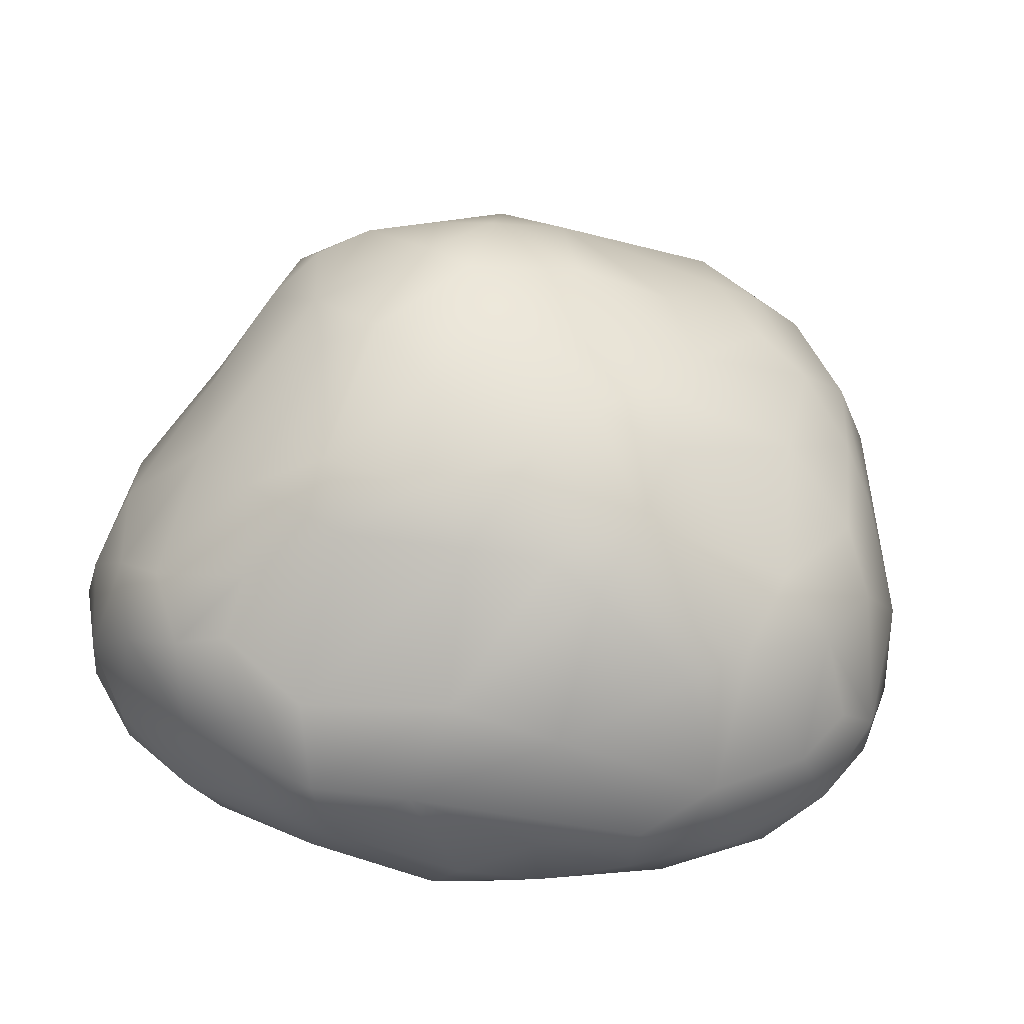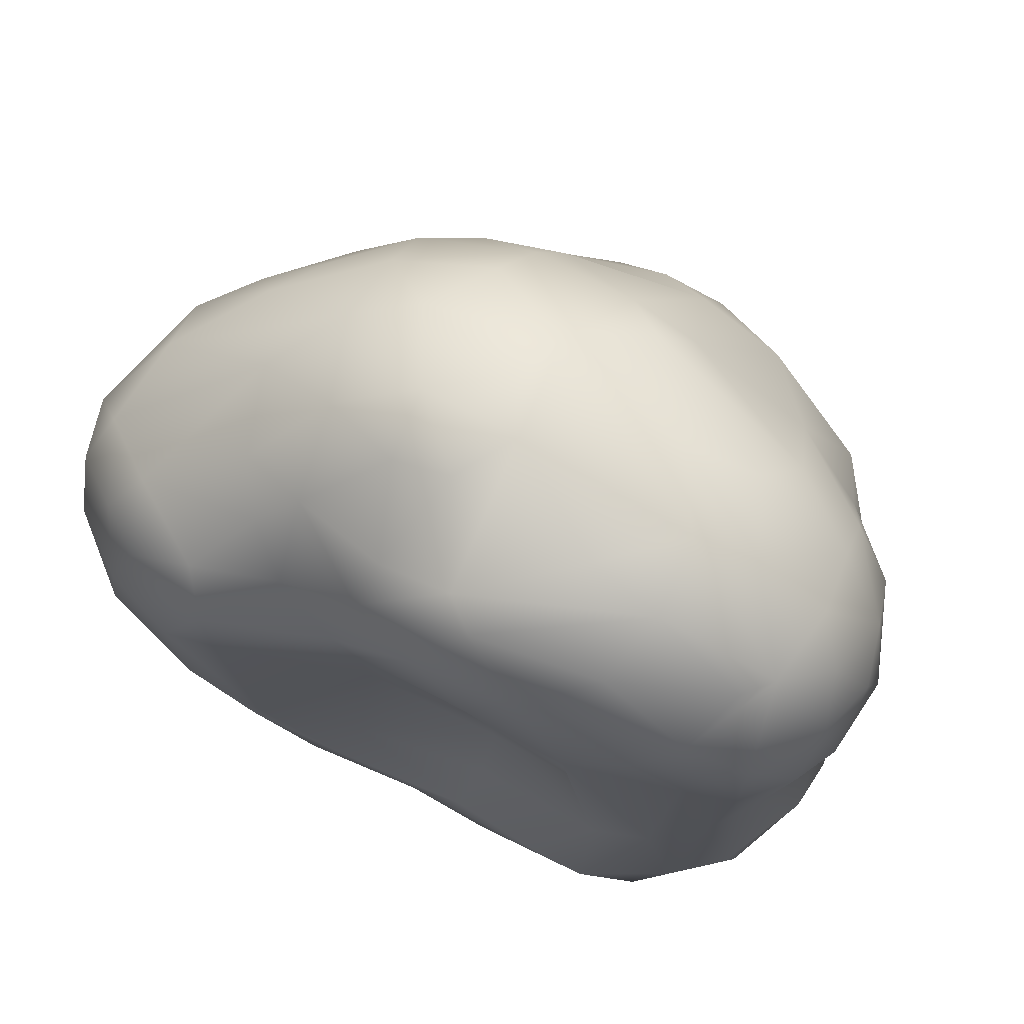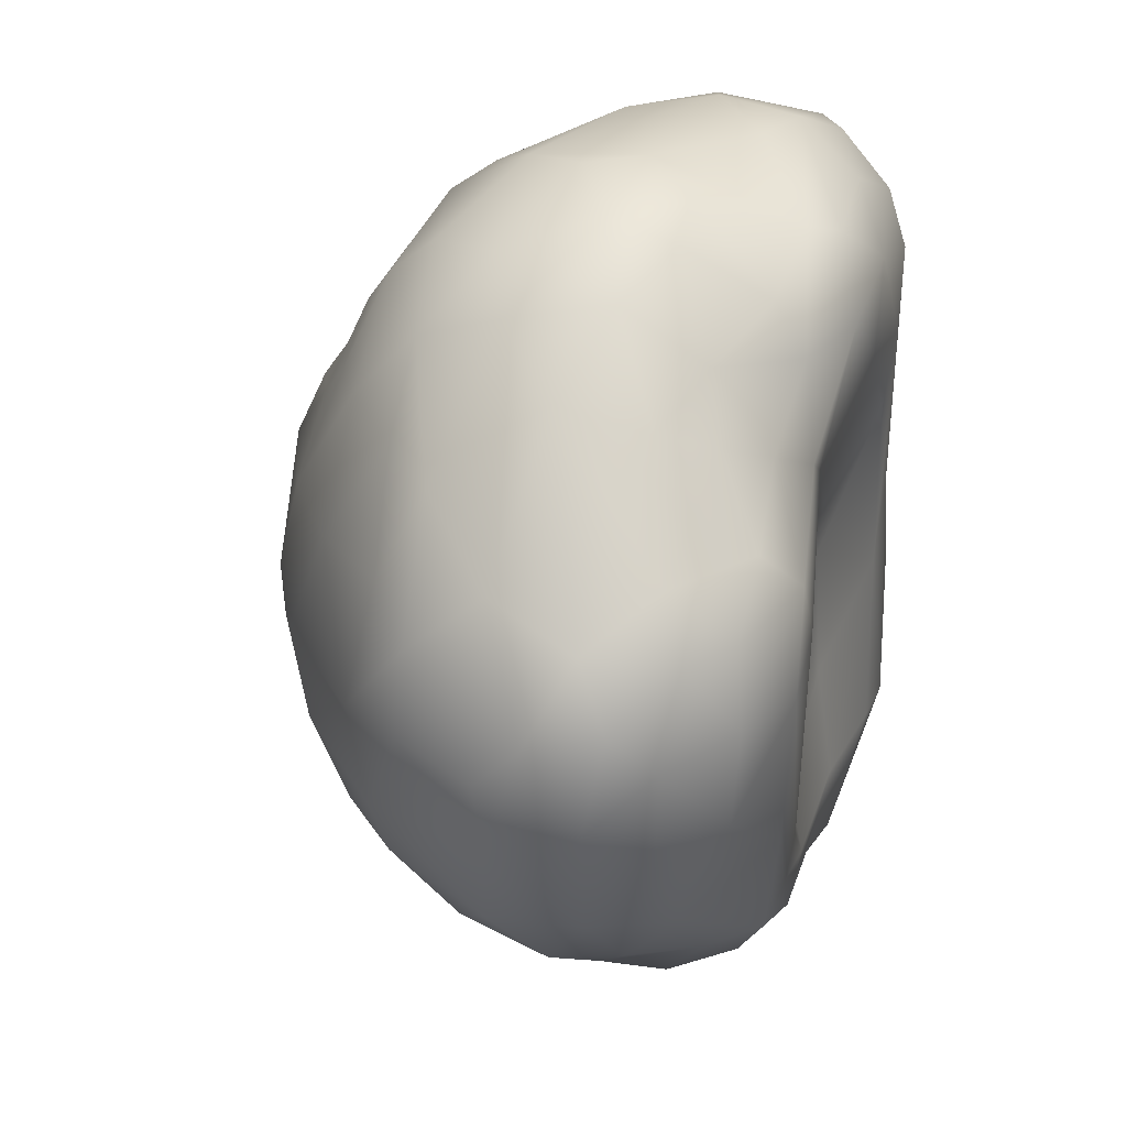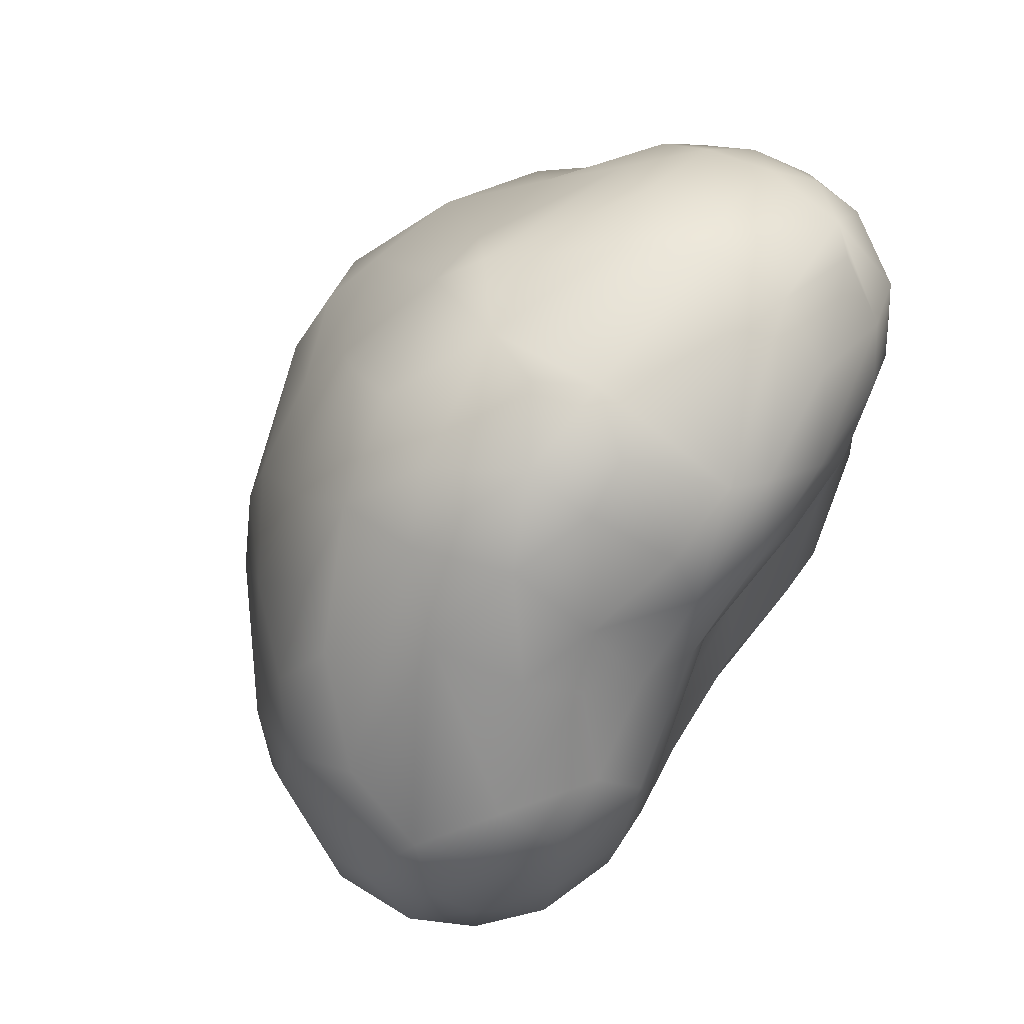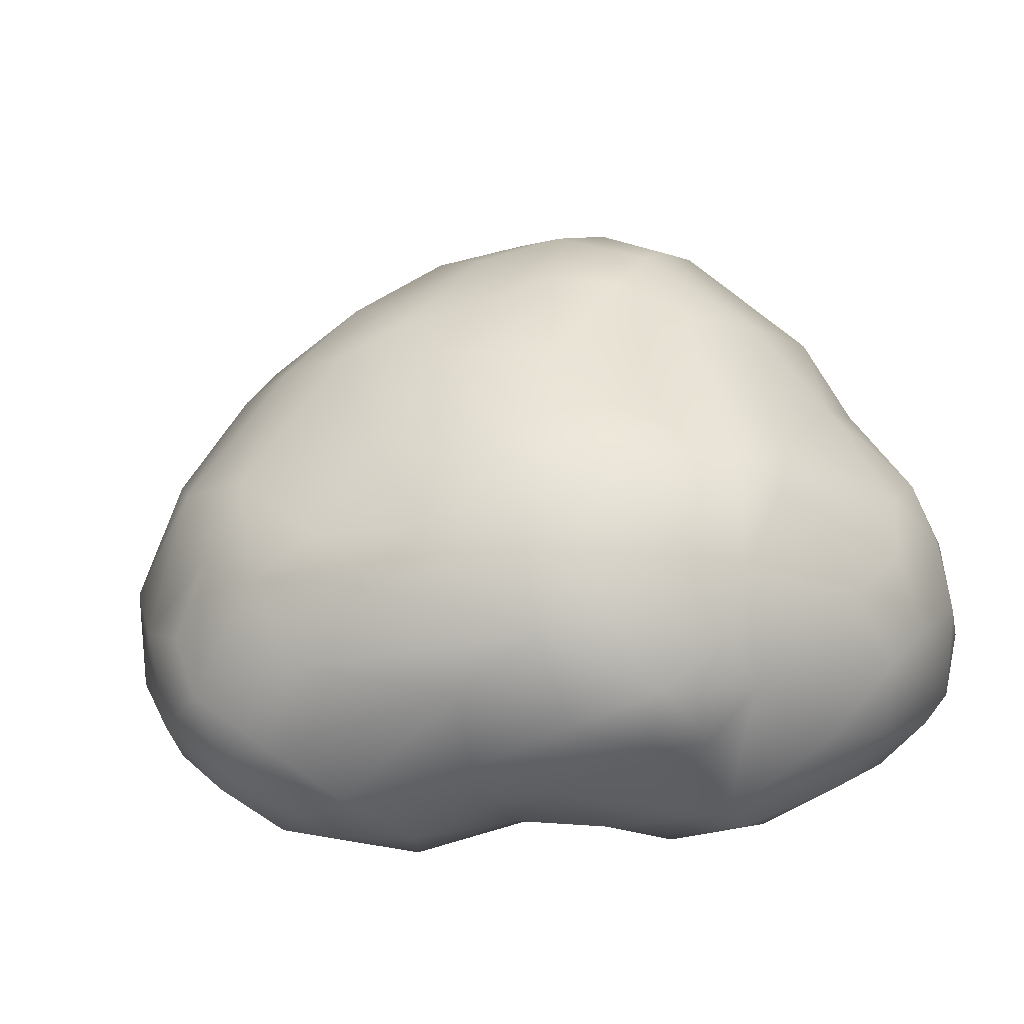
<metadata>
{"format":"obj","ext":"obj","renderer":"f3d","projection":"perspective","resolution":1024,"background":"white","views":[{"elev":40.3,"azim":-132.3,"up":"+Y"},{"elev":71.6,"azim":24.5,"up":"+Z"},{"elev":37.6,"azim":-71.1,"up":"+Z"},{"elev":74.4,"azim":-56.1,"up":"+Z"},{"elev":15.4,"azim":-26.6,"up":"+Y"}]}
</metadata>
<code>
g leaves_pear
v 1.245 -0.6303 0.9942
v 1.137 -0.7218 1.758
v 1.415 -0.6376 -0.5772
v 2.001 -0.5598 1.796
v 1.875 -0.5935 -0.1562
v 1.615 -0.631 2.18
v 0.7188 -0.6595 2.611
v 0.3513 -0.7177 2.026
v -0.08271 -0.6634 2.542
v 2.412 -0.3046 2.093
v 2.407 -0.3911 1.507
v 2.746 -0.05904 1.514
v 1.933 -0.4156 2.463
v 2.334 0.2209 2.77
v 2.797 0.2246 2.036
v 2.93 0.2892 1.372
v 2.956 0.7277 1.81
v 3.031 0.9159 1.352
v 2.685 0.5704 2.395
v 2.856 1.184 1.889
v 2.462 0.8786 2.632
v 2.778 1.617 1.591
v 2.771 1.702 0.7851
v 1.256 -0.3184 2.898
v 2.135 0.01488 2.778
v 0.2713 -0.4357 3.031
v 1.427 0.1748 3.215
v -0.6244 -0.4523 2.551
v -0.7959 -0.5897 1.827
v 0.04901 -0.2441 3.15
v 2.432 1.401 2.417
v 2.434 1.777 2.048
v 1.873 0.9152 3.061
v 1.415 0.7772 3.289
v 0.8651 0.3062 3.342
v 2.322 2.207 1.285
v 2.147 2.747 0.823
v 2.411 2.509 0.2303
v 2.168 2.882 -0.1857
v 1.748 2.432 1.796
v 1.895 1.834 2.556
v 1.666 1.513 2.949
v 1.481 3.414 0.03081
v 1.737 3.22 -0.3212
v 1.314 3.07 1.369
v 1.04 3.554 0.3684
v 1.09 1.387 3.252
v 0.01243 1.732 3.373
v 0.5729 2.187 2.945
v 0.8024 2.4 2.605
v 0.6836 3.588 0.6805
v 0.6593 3.666 -0.01253
v 0.275 2.427 2.829
v 0.6021 3.253 1.42
v 0.05635 0.8809 3.496
v -0.2677 0.463 3.384
v -0.5386 -0.1928 2.901
v -0.7209 0.9468 3.436
v -0.7103 0.4262 3.293
v -1.279 0.02546 2.778
v -0.1675 1.29 3.479
v -1.034 1.611 3.219
v -1.314 0.6702 3.157
v -0.6982 2.174 3.005
v -1.533 1.384 3.029
v -1.487 2.012 2.749
v -0.5717 2.569 2.605
v -1.273 -0.4247 2.164
v -0.7959 -0.5897 1.827
v -1.819 -0.8068 1.585
v -0.4194 2.806 2.248
v -1.824 0.238 2.562
v -1.599 -0.1345 2.385
v -1.997 -0.5343 1.905
v -1.985 0.8853 2.708
v -2.611 -0.0882 1.955
v -2.514 -0.5573 1.558
v -1.091 2.732 2.079
v -0.5876 3.111 1.493
v -1.511 2.478 2.197
v 0.1996 3.47 1.076
v -1.288 3.057 1.154
v -0.2248 3.525 0.8138
v 0.222 3.686 0.02814
v -2.866 -0.2828 1.559
v -2.725 -0.6604 1.019
v -1.819 -0.8068 1.585
v -2.167 -0.8821 0.9134
v -2.836 -0.6487 0.305
v -3.207 -0.2544 0.9458
v -3.231 -0.2574 0.1213
v -3.495 0.1661 0.5255
v -3.113 0.3271 1.686
v -3.307 0.07171 1.245
v -3.45 0.5955 1.103
v -3.501 0.8375 0.1961
v -2.949 0.9981 1.879
v -3.449 0.9354 0.7142
v -3.2 1.557 0.7369
v -2.369 1.615 2.17
v -3.054 1.544 1.37
v -2.021 2.01 2.226
v -2.832 2.08 0.5831
v -3.061 1.845 -0.04518
v -2.633 1.9 1.557
v -2.096 2.496 1.385
v -1.856 2.93 0.283
v -1.412 3.179 0.4821
v -0.4547 3.544 -0.01837
v 0.222 3.686 0.02814
v -0.7661 -0.5591 -1.095
v -0.5591 -0.5099 0.8578
v 0.426 -0.3938 0.1454
v -0.8387 -0.7088 -1.703
v -1.58 -0.8125 -0.8381
v 0.3484 -0.4893 -0.9283
v 0.426 -0.3938 0.1454
v -0.8387 -0.7088 -1.703
v 0.1966 -0.6702 -1.791
v 0.3484 -0.4893 -0.9283
v 1.415 -0.6376 -0.5772
v 0.9715 -0.7705 -1.81
v 1.414 -0.7848 -1.873
v 0.9715 -0.7705 -1.81
v -0.272 -0.6287 -2.254
v 0.3484 -0.4893 -0.9283
v 0.426 -0.3938 0.1454
v 1.875 -0.5935 -0.1562
v 1.415 -0.6376 -0.5772
v -2.836 -0.6487 0.305
v -2.167 -0.8821 0.9134
v -2.159 -0.8365 -0.3522
v -3.231 -0.2574 0.1213
v -2.846 -0.3587 -0.6596
v -2.159 -0.8365 -0.3522
v -3.342 0.1945 -0.4281
v -3.495 0.1661 0.5255
v -3.501 0.8375 0.1961
v -3.311 0.9129 -0.5991
v -3.061 1.845 -0.04518
v -3.2 1.557 0.7369
v -2.891 0.0409 -1.081
v -3.034 0.5563 -1.133
v -2.258 -0.3458 -1.483
v -1.769 -0.6741 -1.624
v -2.429 0.3672 -1.698
v -2.489 1.426 -1.503
v -1.791 0.9013 -2.418
v -1.991 -0.006179 -2.089
v -2.923 1.767 -0.575
v -2.231 2.36 -0.8644
v -1.636 -0.4477 -2.071
v -1.827 1.661 -2.03
v -2.089 2.709 -0.2886
v -2.832 2.08 0.5831
v -1.856 2.93 0.283
v -1.881 2.559 -1.019
v -1.326 3.21 -0.04733
v -1.412 3.179 0.4821
v -0.4547 3.544 -0.01837
v -1.305 3.088 -0.6775
v -0.4137 3.364 -0.9342
v 0.222 3.686 0.02814
v 0.3269 3.492 -0.8537
v -1.388 2.628 -1.447
v -0.8919 2.928 -1.44
v -0.1638 2.963 -1.8
v -0.6163 2.617 -2.023
v -0.9694 1.56 -2.783
v -1.196 0.9036 -2.904
v -1.26 0.3954 -2.823
v -0.971 -0.01266 -2.776
v 0.08987 -0.3174 -2.914
v -0.6406 0.5546 -3.137
v 0.1277 0.1468 -3.207
v -0.1193 1.037 -3.293
v -0.6377 1.339 -3.075
v -1.2 -0.7083 -1.936
v -1.681 -0.7818 -1.227
v -1.58 -0.8125 -0.8381
v -0.8387 -0.7088 -1.703
v -0.272 -0.6287 -2.254
v -0.2568 1.858 -2.929
v 0.1251 1.673 -3.139
v -0.1252 2.218 -2.614
v 0.2681 2.681 -2.248
v 0.6253 1.942 -2.926
v 1.034 2.513 -2.111
v 0.6214 3.32 -1.169
v 0.6308 1.447 -3.264
v 1.079 3.351 -0.8674
v 0.6593 3.666 -0.01253
v 0.222 3.686 0.02814
v 1.481 3.414 0.03081
v 1.737 3.22 -0.3212
v 1.841 2.928 -0.7555
v 2.168 2.882 -0.1857
v 0.7353 0.5792 -3.352
v 1.253 0.8998 -3.232
v 0.875 0.1563 -3.231
v 1.137 1.719 -2.93
v 2.436 1.966 -0.9243
v 2.86 1.143 -0.9198
v 2.411 2.509 0.2303
v 1.795 2.401 -1.462
v 1.748 1.765 -2.412
v 2.252 1.548 -1.955
v 1.701 1.288 -2.845
v 2.639 1.548 -1.115
v 2.005 0.7332 -2.778
v 2.488 0.8469 -2.083
v 2.815 1.391 -0.3588
v 2.771 1.702 0.7851
v 2.891 1.105 0.4979
v 3.031 0.9159 1.352
v 2.841 0.6291 0.3743
v 2.93 0.2892 1.372
v 2.717 0.1351 0.573
v 2.521 -0.222 0.7567
v 2.746 -0.05904 1.514
v 2.407 -0.3911 1.507
v 2.28 -0.4196 0.3256
v 2.001 -0.5598 1.796
v 1.875 -0.5935 -0.1562
v 2.944 0.7085 -0.7366
v 2.89 0.3868 -1.075
v 2.864 0.2023 -0.4224
v 2.52 -0.3658 -0.7444
v 2.533 0.2442 -1.982
v 2.575 -0.2355 -1.254
v 1.851 -0.6322 -2.021
v 2.127 -0.6054 -1.094
v 1.414 -0.7848 -1.873
v 1.873 0.3278 -2.883
v 2.253 -0.3544 -1.887
v 2.22 -0.02381 -2.316
v 1.694 -0.153 -2.779
v 1.505 0.3309 -3.103
v 0.9174 -0.3819 -2.874
v 1.433 -0.7015 -2.187
v 1.414 -0.7848 -1.873
v 0.4143 -0.6429 -2.564
v 1.414 -0.7848 -1.873
v 0.9715 -0.7705 -1.81
v 1.414 -0.7848 -1.873
v -0.8387 -0.7088 -1.703
v 0.1966 -0.6702 -1.791
v -1.58 -0.8125 -0.8381
v -2.167 -0.8821 0.9134
v -1.738 -0.8654 1.155
v -1.58 -0.8125 -0.8381
v -0.6101 -0.5929 1.652
v -0.5591 -0.5099 0.8578
v -1.58 -0.8125 -0.8381
v -0.7661 -0.5591 -1.095
v 0.426 -0.3938 0.1454
v 0.369 -0.425 0.6503
v -0.6101 -0.5929 1.652
v 0.369 -0.425 0.6503
v 0.3513 -0.7177 2.026
v 0.369 -0.425 0.6503
v -0.6101 -0.5929 1.652
v -0.08271 -0.6634 2.542
v 0.369 -0.425 0.6503
v 1.245 -0.6303 0.9942
v 1.137 -0.7218 1.758
v 1.415 -0.6376 -0.5772
v 0.426 -0.3938 0.1454
v 0.369 -0.425 0.6503
v -0.7959 -0.5897 1.827
v -0.08271 -0.6634 2.542
v -0.6101 -0.5929 1.652
v 0.6593 3.666 -0.01253
v 0.222 3.686 0.02814
v 1.415 -0.6376 -0.5772
v 1.137 -0.7218 1.758
v 0.6593 3.666 -0.01253
v 1.04 3.554 0.3684
v -1.738 -0.8654 1.155
v -0.7959 -0.5897 1.827
v -1.738 -0.8654 1.155
v -1.819 -0.8068 1.585
v -0.6101 -0.5929 1.652
v 2.841 0.6291 0.3743
v 2.815 1.391 -0.3588
v 2.944 0.7085 -0.7366
v 2.864 0.2023 -0.4224
v 2.717 0.1351 0.573
v 2.521 -0.222 0.7567
v 2.52 -0.3658 -0.7444
v 2.28 -0.4196 0.3256
v 2.127 -0.6054 -1.094
v 1.875 -0.5935 -0.1562
v 1.414 -0.7848 -1.873
g leaves_pear_0
f 3 2 1
f 2 5 4
f 4 6 2
f 2 6 7
f 8 2 7
f 9 8 7
f 6 4 10
f 11 10 4
f 11 12 10
f 13 7 6
f 10 13 6
f 14 13 10
f 15 14 10
f 12 15 10
f 12 16 15
f 16 17 15
f 16 18 17
f 17 19 15
f 19 14 15
f 20 17 18
f 17 20 19
f 19 21 14
f 20 21 19
f 22 20 18
f 23 22 18
f 24 7 13
f 14 25 13
f 24 13 25
f 26 7 24
f 7 26 9
f 25 27 24
f 14 27 25
f 26 24 27
f 28 9 26
f 9 28 29
f 27 30 26
f 30 28 26
f 20 31 21
f 22 32 20
f 31 20 32
f 14 21 33
f 31 33 21
f 14 34 27
f 33 34 14
f 30 27 35
f 35 27 34
f 36 32 22
f 23 36 22
f 36 23 37
f 23 38 37
f 39 37 38
f 32 36 40
f 37 40 36
f 32 41 31
f 32 40 41
f 42 33 31
f 42 31 41
f 37 39 43
f 44 43 39
f 37 43 45
f 40 37 45
f 43 46 45
f 33 42 47
f 47 34 33
f 34 47 48
f 42 49 47
f 49 42 41
f 48 47 49
f 41 40 50
f 50 49 41
f 50 40 45
f 46 51 45
f 52 51 46
f 50 53 49
f 49 53 48
f 54 50 45
f 54 45 51
f 53 50 54
f 34 48 55
f 35 34 55
f 35 55 30
f 55 56 30
f 56 57 30
f 28 30 57
f 55 58 56
f 57 56 59
f 59 56 58
f 28 57 60
f 59 60 57
f 48 61 55
f 55 61 58
f 62 61 48
f 61 62 58
f 63 59 58
f 63 60 59
f 48 53 64
f 62 48 64
f 58 62 65
f 63 58 65
f 62 64 66
f 62 66 65
f 53 67 64
f 66 64 67
f 68 28 60
f 68 69 28
f 68 70 69
f 67 53 71
f 71 53 54
f 72 60 63
f 73 68 60
f 73 60 72
f 70 68 74
f 68 73 74
f 63 75 72
f 65 75 63
f 76 73 72
f 76 74 73
f 75 76 72
f 74 77 70
f 76 77 74
f 71 78 67
f 79 71 54
f 78 71 79
f 80 67 78
f 67 80 66
f 54 81 79
f 81 54 51
f 79 82 78
f 82 80 78
f 81 83 79
f 83 81 51
f 79 83 82
f 51 84 83
f 76 85 77
f 77 85 86
f 86 87 77
f 87 86 88
f 89 88 86
f 90 89 86
f 86 85 90
f 91 89 90
f 90 92 91
f 85 76 93
f 75 93 76
f 85 94 90
f 90 94 92
f 94 85 93
f 95 92 94
f 95 94 93
f 92 95 96
f 93 75 97
f 97 95 93
f 65 97 75
f 95 98 96
f 99 96 98
f 99 98 95
f 65 100 97
f 66 100 65
f 97 101 95
f 101 99 95
f 97 100 101
f 102 100 66
f 80 102 66
f 99 101 103
f 103 104 99
f 105 101 100
f 105 100 102
f 105 103 101
f 106 102 80
f 105 102 106
f 103 105 106
f 103 106 107
f 80 82 106
f 107 106 108
f 106 82 108
f 83 108 82
f 83 109 108
f 83 110 109
f 113 112 111
f 115 114 111
f 117 111 116
f 119 111 118
f 111 119 120
f 120 119 121
f 121 119 122
f 123 121 122
f 119 125 124
f 121 127 126
f 129 123 128
f 132 131 130
f 134 130 133
f 134 135 130
f 134 133 136
f 137 136 133
f 137 138 136
f 139 136 138
f 138 140 139
f 141 140 138
f 136 142 134
f 139 143 136
f 143 142 136
f 134 142 144
f 135 134 145
f 144 145 134
f 142 143 146
f 146 144 142
f 143 139 147
f 148 146 143
f 143 147 148
f 146 149 144
f 146 148 149
f 150 139 140
f 150 147 139
f 150 140 151
f 150 151 147
f 152 145 144
f 149 152 144
f 148 147 153
f 151 153 147
f 154 151 140
f 154 140 155
f 156 154 155
f 157 153 151
f 154 157 151
f 156 158 154
f 156 159 158
f 160 158 159
f 154 161 157
f 158 161 154
f 160 162 158
f 161 158 162
f 163 162 160
f 164 162 163
f 161 165 157
f 165 153 157
f 162 166 161
f 166 165 161
f 162 167 166
f 164 167 162
f 165 166 168
f 166 167 168
f 169 153 165
f 165 168 169
f 153 169 170
f 148 153 170
f 148 170 171
f 148 171 149
f 149 171 172
f 152 149 172
f 173 152 172
f 174 172 171
f 171 170 174
f 172 174 175
f 173 172 175
f 176 174 170
f 176 175 174
f 169 177 170
f 176 170 177
f 178 152 173
f 178 145 152
f 145 178 179
f 145 179 135
f 180 135 179
f 181 179 178
f 178 182 181
f 173 182 178
f 169 183 177
f 177 183 184
f 177 184 176
f 169 185 183
f 183 185 184
f 169 168 185
f 186 185 168
f 186 168 167
f 184 185 187
f 187 185 186
f 188 187 186
f 186 167 189
f 186 189 188
f 167 164 189
f 184 190 176
f 190 184 187
f 189 164 191
f 188 189 191
f 191 164 192
f 193 192 164
f 192 194 191
f 195 191 194
f 191 195 196
f 191 196 188
f 196 195 197
f 176 190 198
f 199 198 190
f 176 198 175
f 200 175 198
f 200 198 199
f 200 173 175
f 190 201 199
f 201 190 187
f 187 188 201
f 202 196 197
f 203 202 197
f 197 204 203
f 205 188 196
f 205 196 202
f 201 188 206
f 205 206 188
f 205 202 207
f 206 205 207
f 208 201 206
f 201 208 199
f 208 206 207
f 203 209 202
f 209 207 202
f 208 207 210
f 208 210 199
f 209 211 207
f 209 203 211
f 210 207 211
f 204 212 203
f 204 213 212
f 214 212 213
f 214 213 215
f 212 214 216
f 214 215 216
f 217 216 215
f 216 217 218
f 218 217 219
f 217 220 219
f 219 220 221
f 221 222 219
f 221 223 222
f 224 222 223
f 203 212 225
f 226 203 225
f 226 225 227
f 226 211 203
f 228 226 227
f 211 226 229
f 211 229 210
f 230 226 228
f 229 226 230
f 231 230 228
f 231 228 232
f 231 232 233
f 229 234 210
f 199 210 234
f 235 229 230
f 231 235 230
f 229 235 236
f 229 236 234
f 237 236 235
f 234 236 237
f 235 231 237
f 234 238 199
f 234 237 238
f 200 199 238
f 238 237 200
f 200 237 239
f 231 239 237
f 200 239 173
f 239 231 240
f 231 241 240
f 239 242 173
f 239 240 242
f 242 240 243
f 182 173 242
f 242 244 182
f 242 245 244
f 182 247 246
f 179 246 248
f 135 248 249
f 249 251 250
f 250 253 252
f 253 250 254
f 255 253 254
f 257 253 256
f 259 258 253
f 261 260 258
f 263 262 260
f 265 260 264
f 266 260 265
f 265 268 267
f 265 269 268
f 272 271 270
f 274 51 273
f 276 275 224
f 278 194 277
f 88 279 70
f 282 281 280
f 281 283 280
f 286 285 284
f 286 284 287
f 284 288 287
f 287 288 289
f 287 289 290
f 290 289 291
f 290 291 292
f 293 292 291
f 293 294 292

</code>
